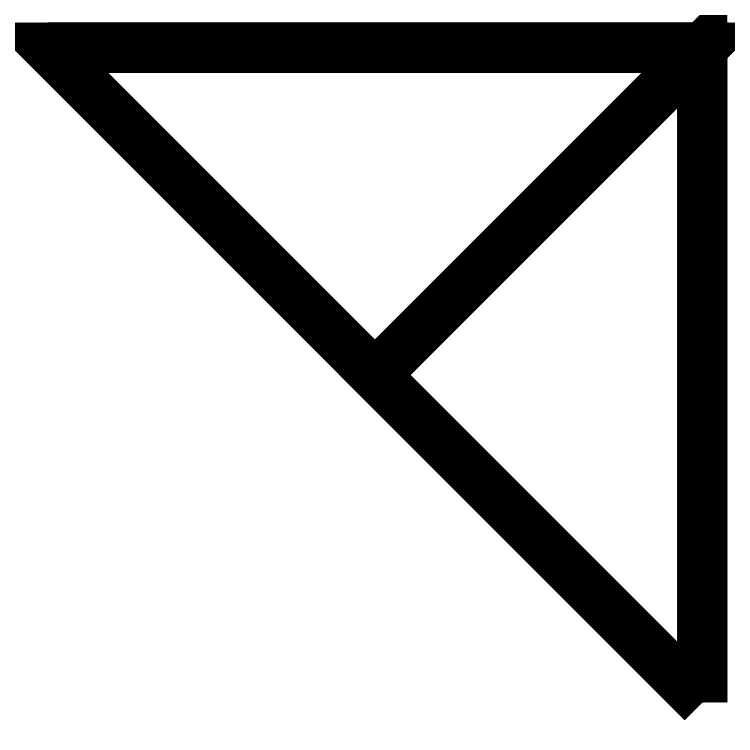
<metadata>
{"format":"dxf","ext":"dxf","renderer":"ezdxf+matplotlib","layout":"modelspace","background":"white","min_lineweight":24,"dpi":150}
</metadata>
<code>
0
SECTION
2
ENTITIES
0
3DFACE
8
arb4bot
10
1000
20
-1000
30
-1000
11
-1000
21
1000
31
-1000
12
1000
22
1000
32
-1000
12
1000
22
1000
32
-1000
0
3DFACE
8
arb4bot
10
1000
20
-1000
30
-1000
11
1000
21
1000
31
1000
12
-1000
22
1000
32
-1000
12
-1000
22
1000
32
-1000
0
3DFACE
8
arb4bot
10
1000
20
1000
30
-1000
11
-1000
21
1000
31
-1000
12
1000
22
1000
32
1000
12
1000
22
1000
32
1000
0
3DFACE
8
arb4bot
10
1000
20
-1000
30
-1000
11
1000
21
1000
31
-1000
12
1000
22
1000
32
1000
12
1000
22
1000
32
1000
0
ENDSEC
0
EOF

</code>
